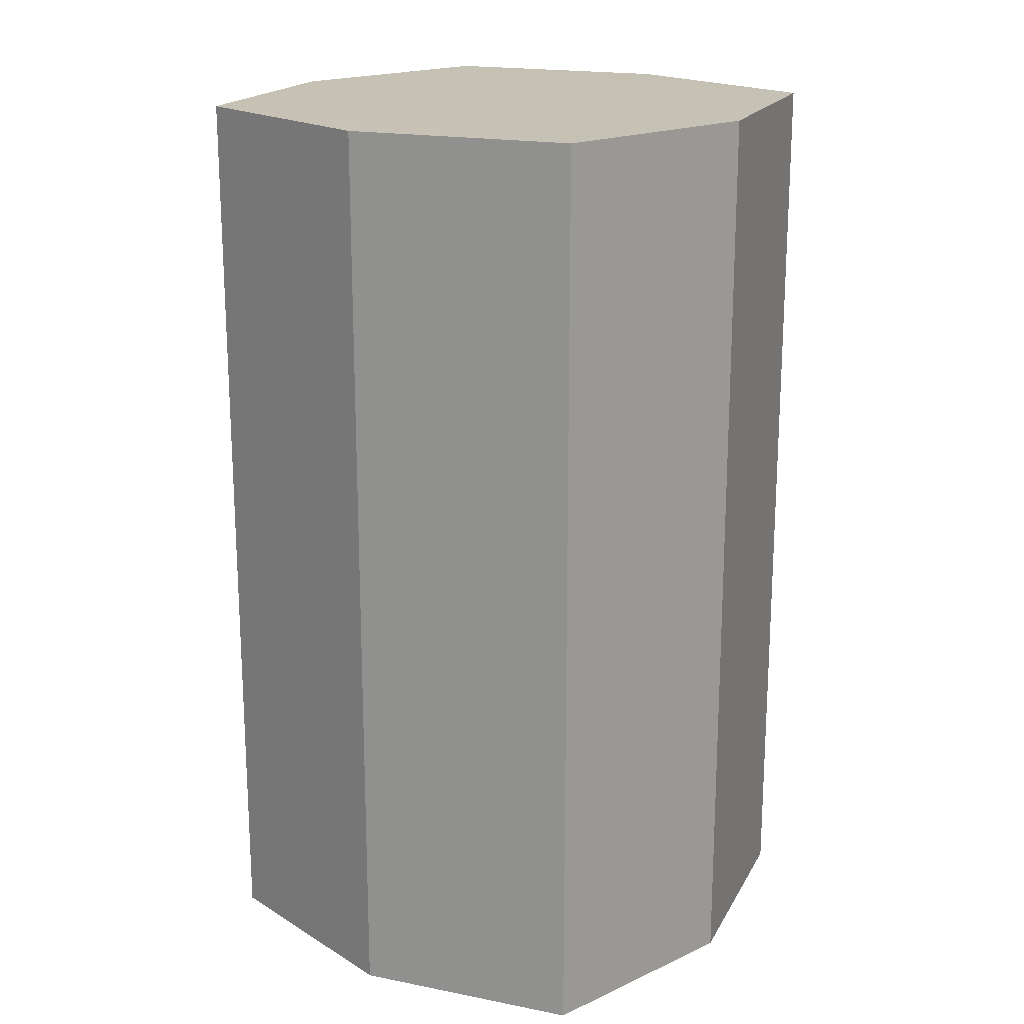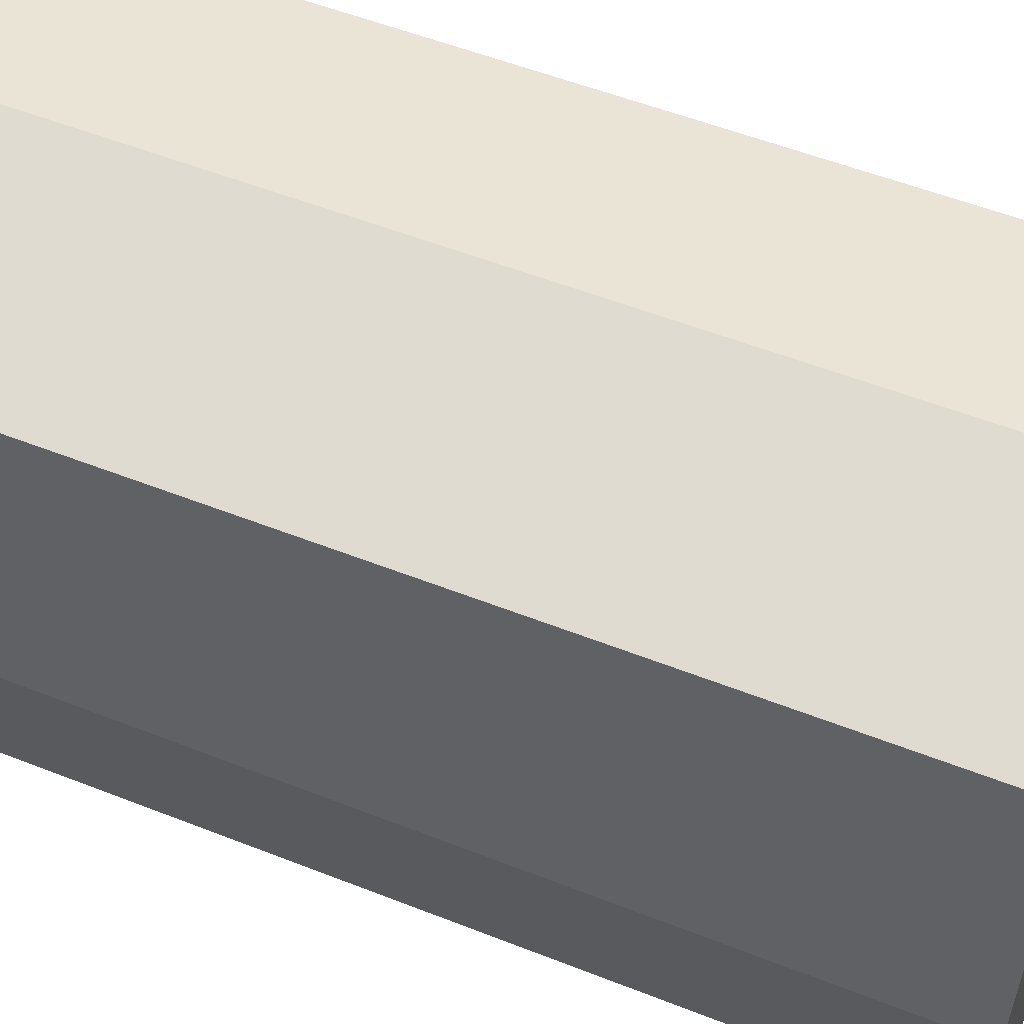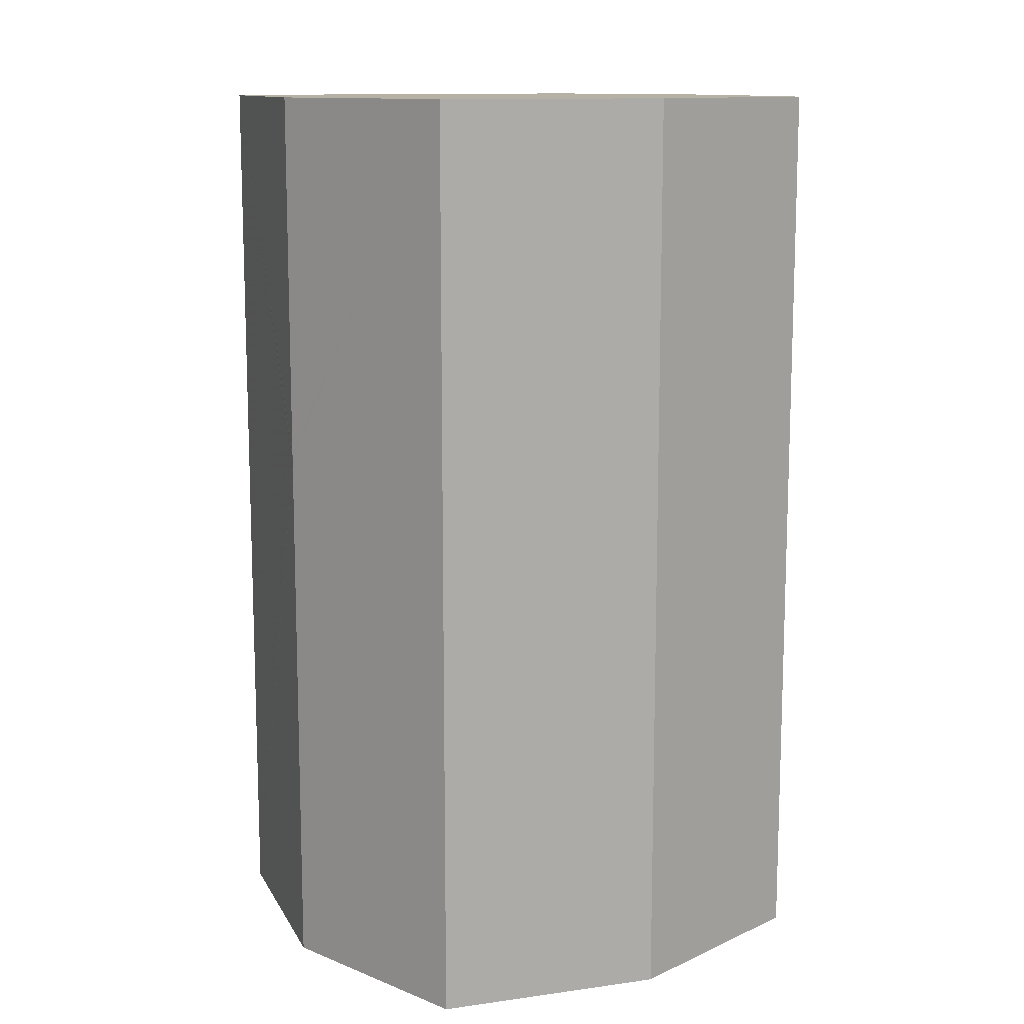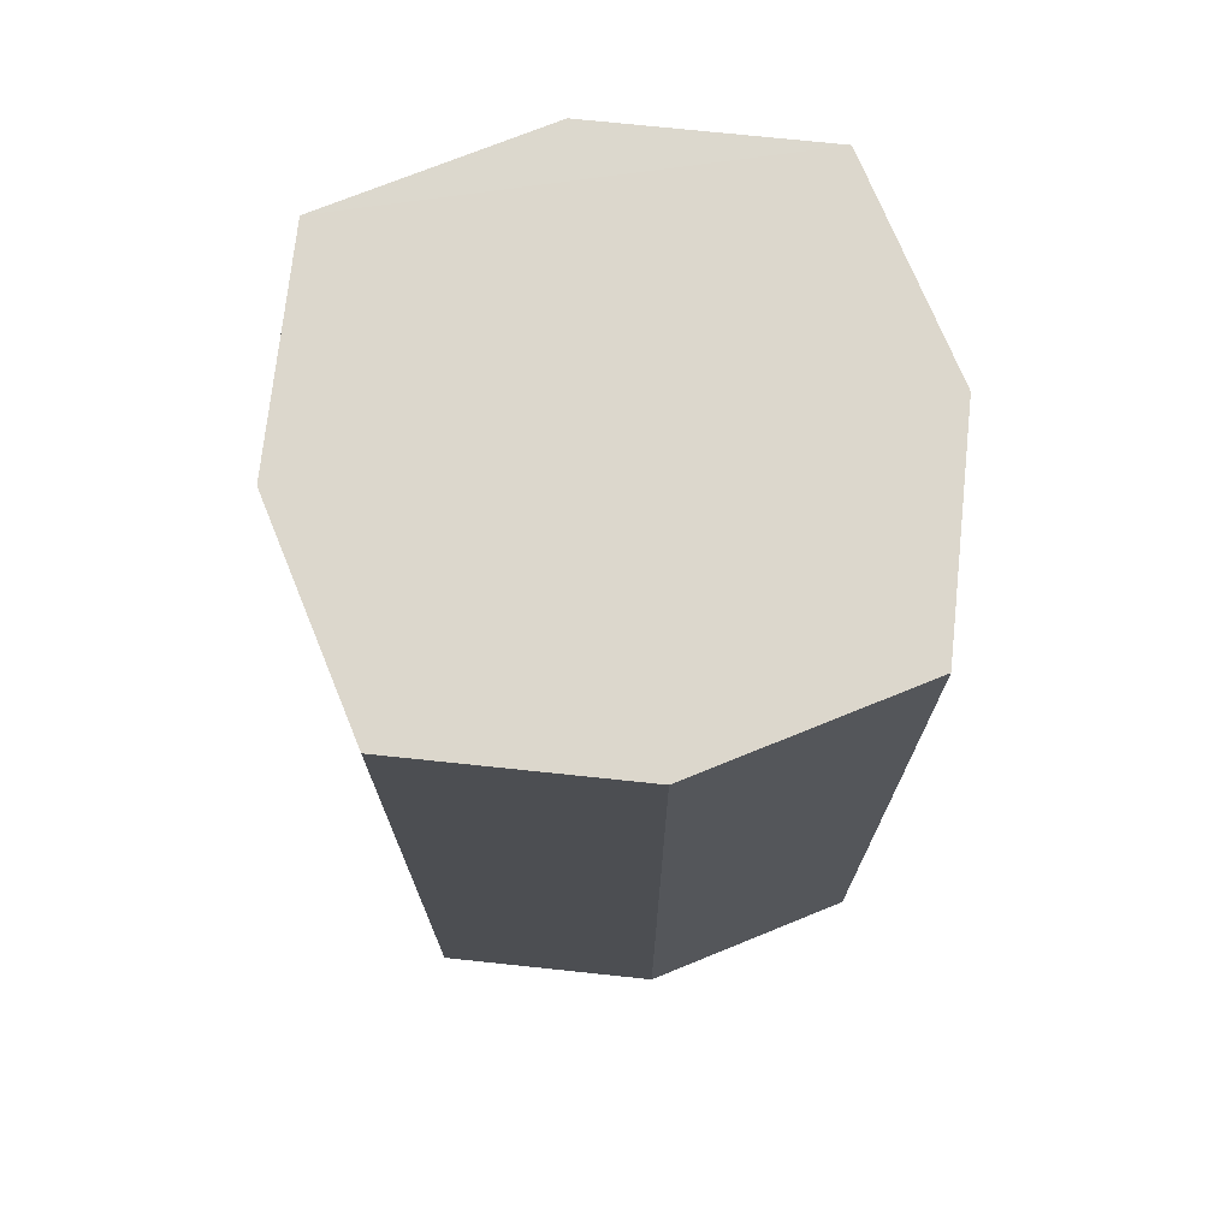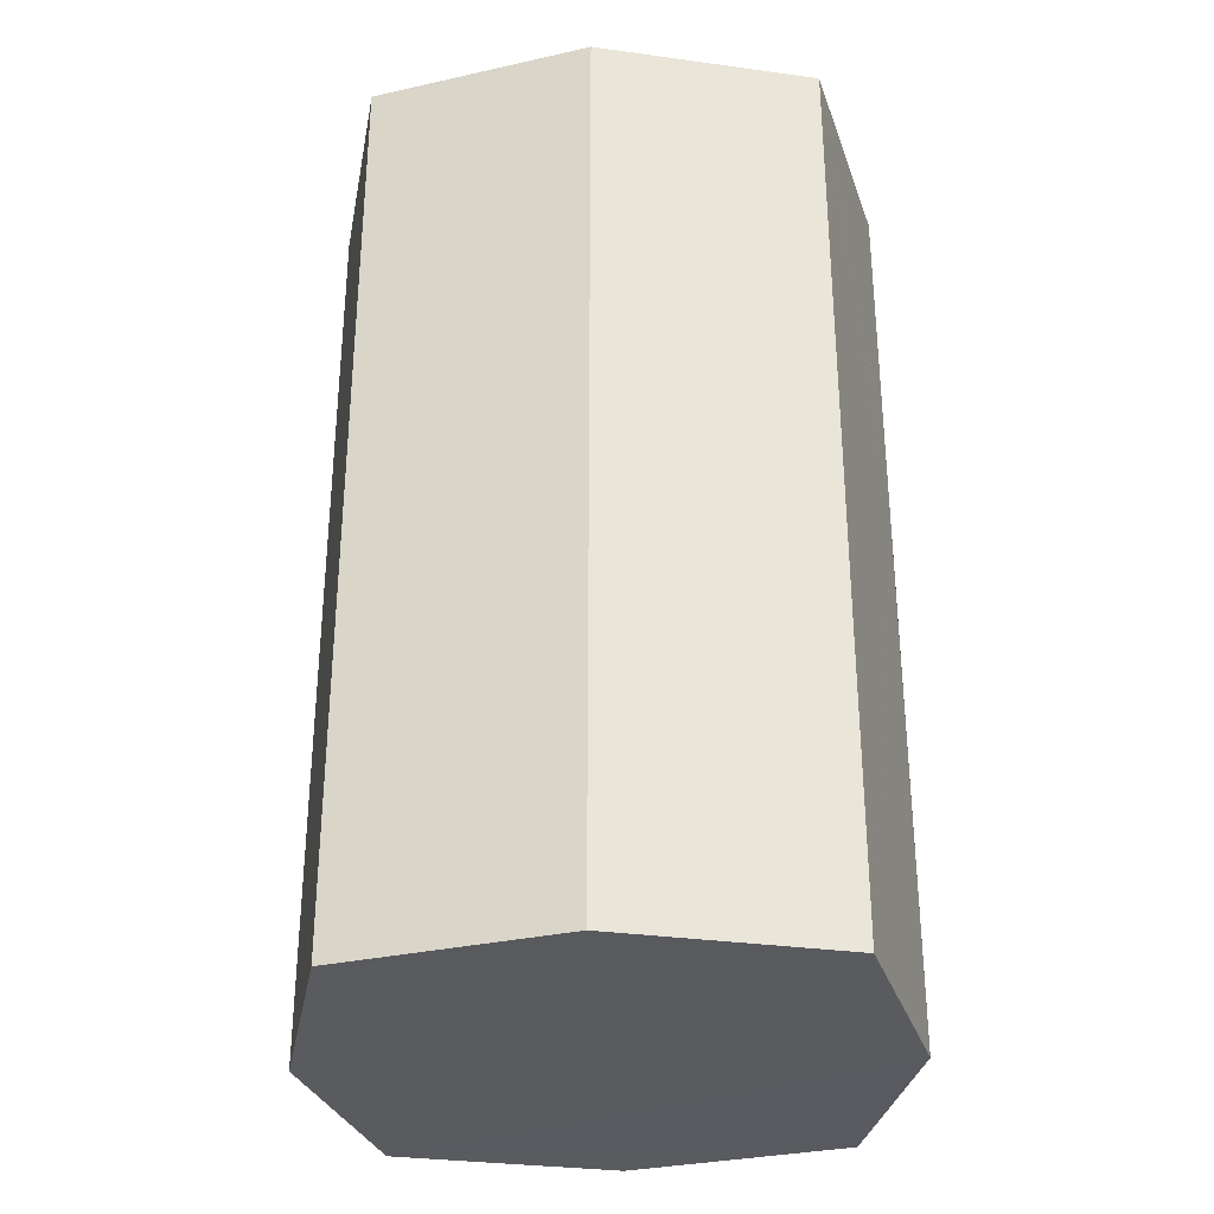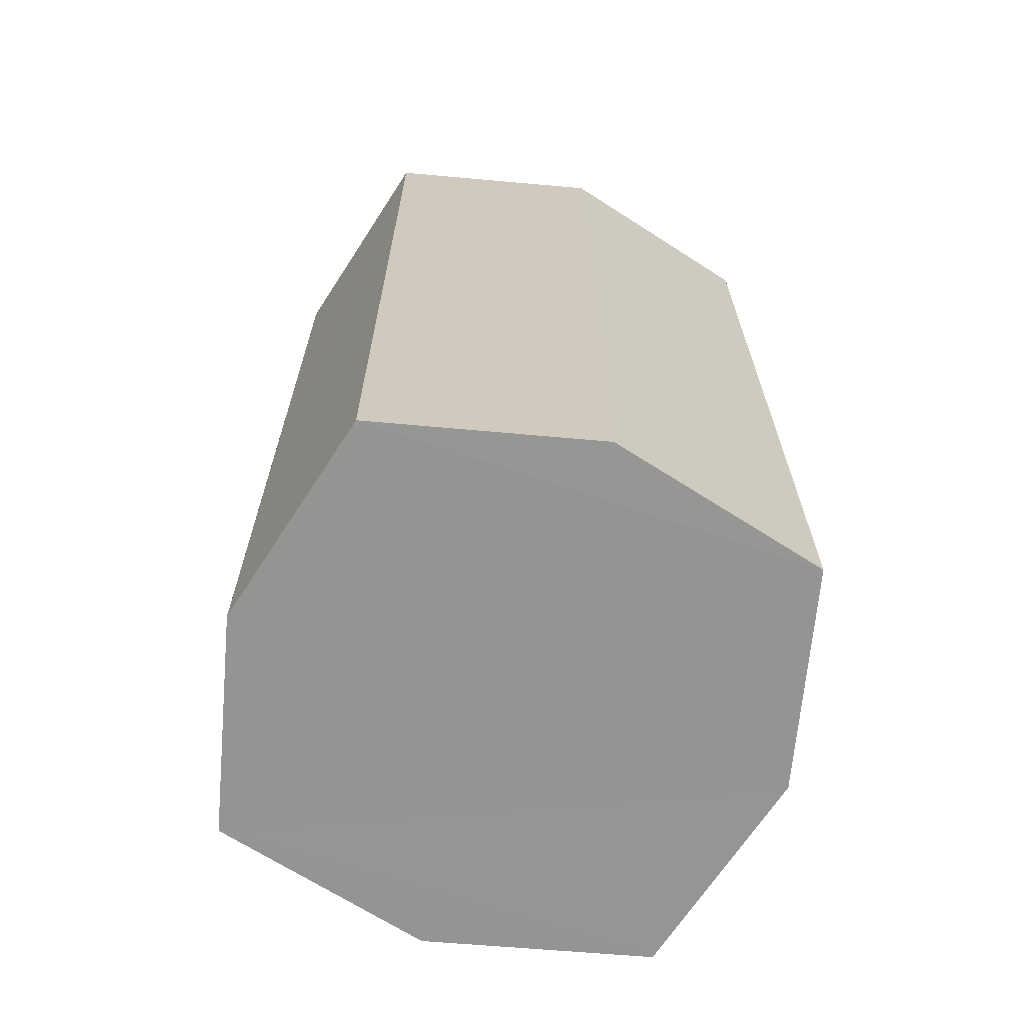
<metadata>
{"format":"obj","ext":"obj","renderer":"f3d","projection":"perspective","resolution":1024,"background":"white","views":[{"elev":18.8,"azim":124.9,"up":"+Z"},{"elev":54.0,"azim":112.8,"up":"+Y"},{"elev":12.0,"azim":57.3,"up":"+Z"},{"elev":72.9,"azim":81.9,"up":"+Z"},{"elev":-32.0,"azim":-86.7,"up":"+Z"},{"elev":-67.3,"azim":71.0,"up":"+Z"}]}
</metadata>
<code>
o 2043
v 2199 1855 7.03
v 2199 1855 7.03
v 2199 1855 7.03
v 2199 1855 6.862
v 2199 1855 7.03
v 2199 1855 6.862
v 2199 1855 7.03
v 2199 1855 6.862
v 2199 1855 6.862
v 2199 1855 6.862
v 2199 1855 7.03
v 2199 1855 6.862
v 2199 1855 7.03
v 2199 1855 7.03
v 2199 1855 7.03
v 2199 1855 6.862
v 2199 1855 7.03
v 2199 1855 6.862
v 2199 1855 6.862
v 2199 1855 6.862
v 2199 1855 6.96
v 2199 1855 6.862
v 2199 1855 7.03
v 2199 1855 7.03
v 2199 1855 6.862
v 2199 1855 6.862
v 2199 1855 6.862
v 2199 1855 7.03
v 2199 1855 6.862
v 2199 1855 7.03
v 2199 1855 7.03
v 2199 1855 6.862
v 2199 1855 7.03
v 2199 1855 7.03
v 2199 1855 7.03
v 2199 1855 7.03
v 2199 1855 7.03
v 2199 1855 6.964
v 2199 1855 7.03
v 2199 1855 6.862
v 2199 1855 6.862
v 2199 1855 6.862
v 2199 1855 6.862
v 2199 1855 6.862
v 2199 1855 7.03
v 2199 1855 6.961
v 2199 1855 6.962
v 2199 1855 7.03
v 2199 1855 6.963
v 2199 1855 6.964
v 2199 1855 6.964
v 2199 1855 6.963
v 2199 1855 6.964
v 2199 1855 6.963
v 2199 1855 6.963
v 2199 1855 6.964
v 2199 1855 6.963
v 2199 1855 6.962
v 2199 1855 6.963
v 2199 1855 6.961
v 2199 1855 6.961
v 2199 1855 6.963
v 2199 1855 6.963
v 2199 1855 6.962
v 2199 1855 6.962
v 2199 1855 6.962
v 2199 1855 6.961
v 2199 1855 6.961
v 2199 1855 6.96
v 2199 1855 6.961
v 2199 1855 6.96
v 2199 1855 6.961
v 2199 1855 6.96
v 2199 1855 6.96
v 2199 1855 6.96
v 2199 1855 6.961
v 2199 1855 6.961
f 1 2 3
f 4 2 5
f 6 5 7
f 8 4 9
f 9 6 10
f 8 11 12
f 13 6 14
f 15 16 13
f 12 17 18
f 18 19 20
f 21 19 22
f 17 23 24
f 17 25 26
f 27 26 25
f 28 22 29
f 30 27 1
f 31 32 30
f 31 33 34
f 34 28 14
f 14 35 36
f 37 24 35
f 38 35 24
f 1 38 39
f 37 40 25
f 41 25 40
f 10 40 42
f 43 28 10
f 44 45 43
f 41 28 46
f 46 28 47
f 48 46 47
f 27 46 48
f 47 28 49
f 48 47 49
f 49 28 38
f 48 49 38
f 49 50 51
f 52 51 53
f 38 54 55
f 56 55 57
f 58 59 55
f 60 58 61
f 62 58 63
f 60 64 65
f 62 64 65
f 66 59 65
f 66 67 65
f 58 67 68
f 69 68 70
f 27 71 68
f 72 71 73
f 46 74 71
f 75 76 77

</code>
